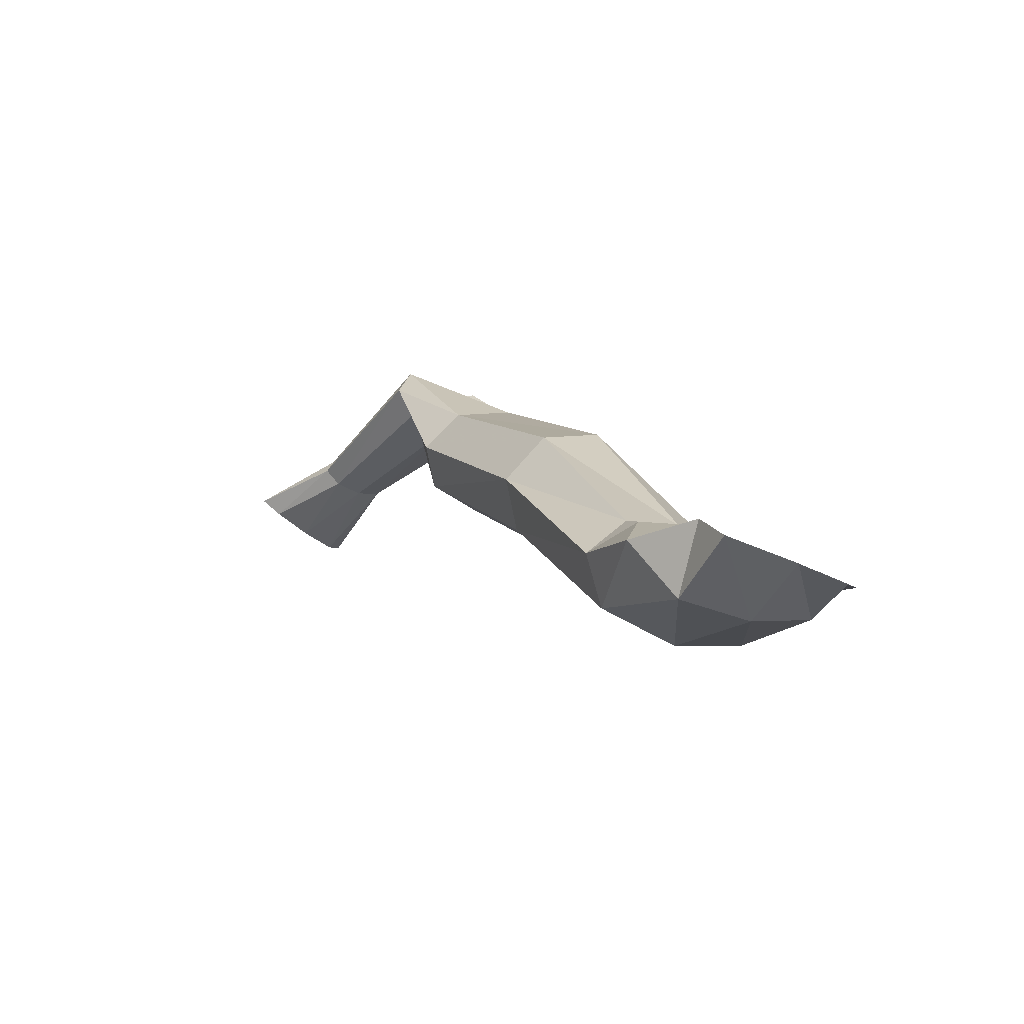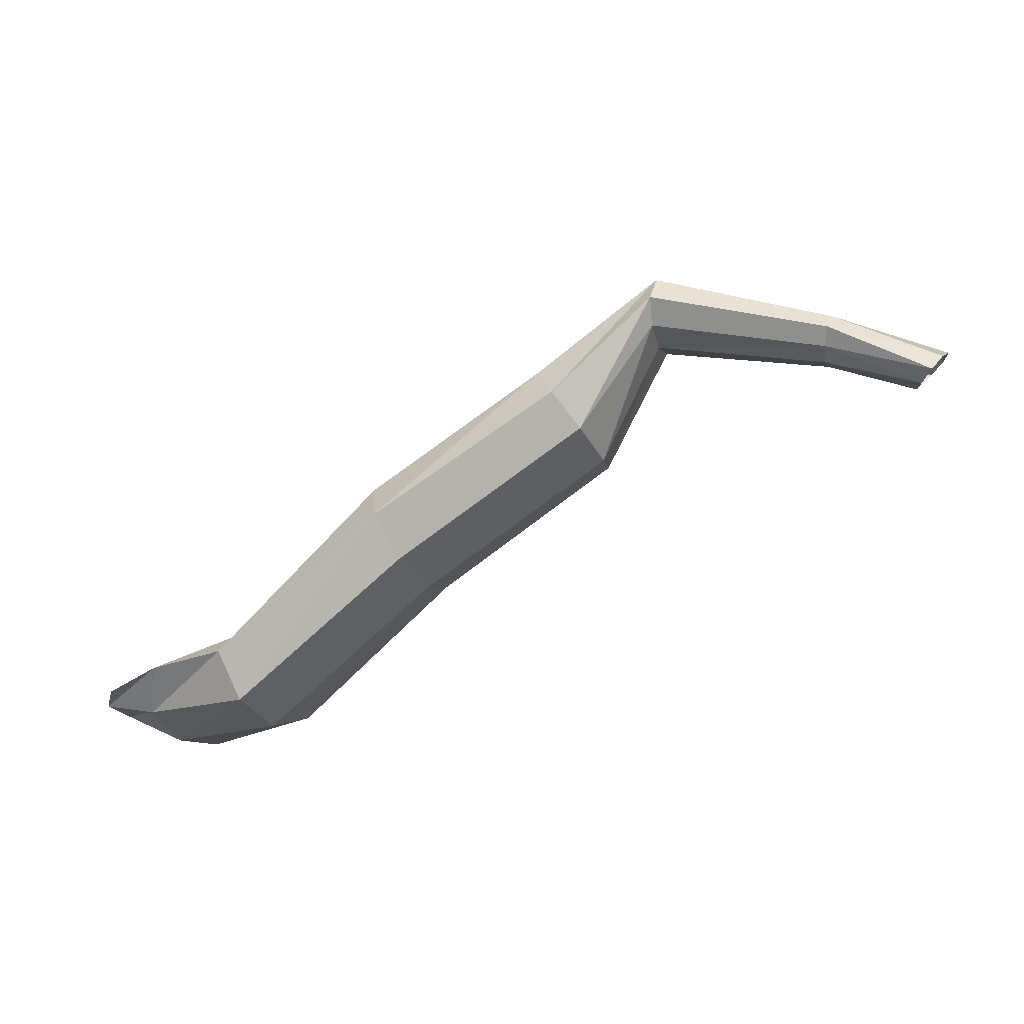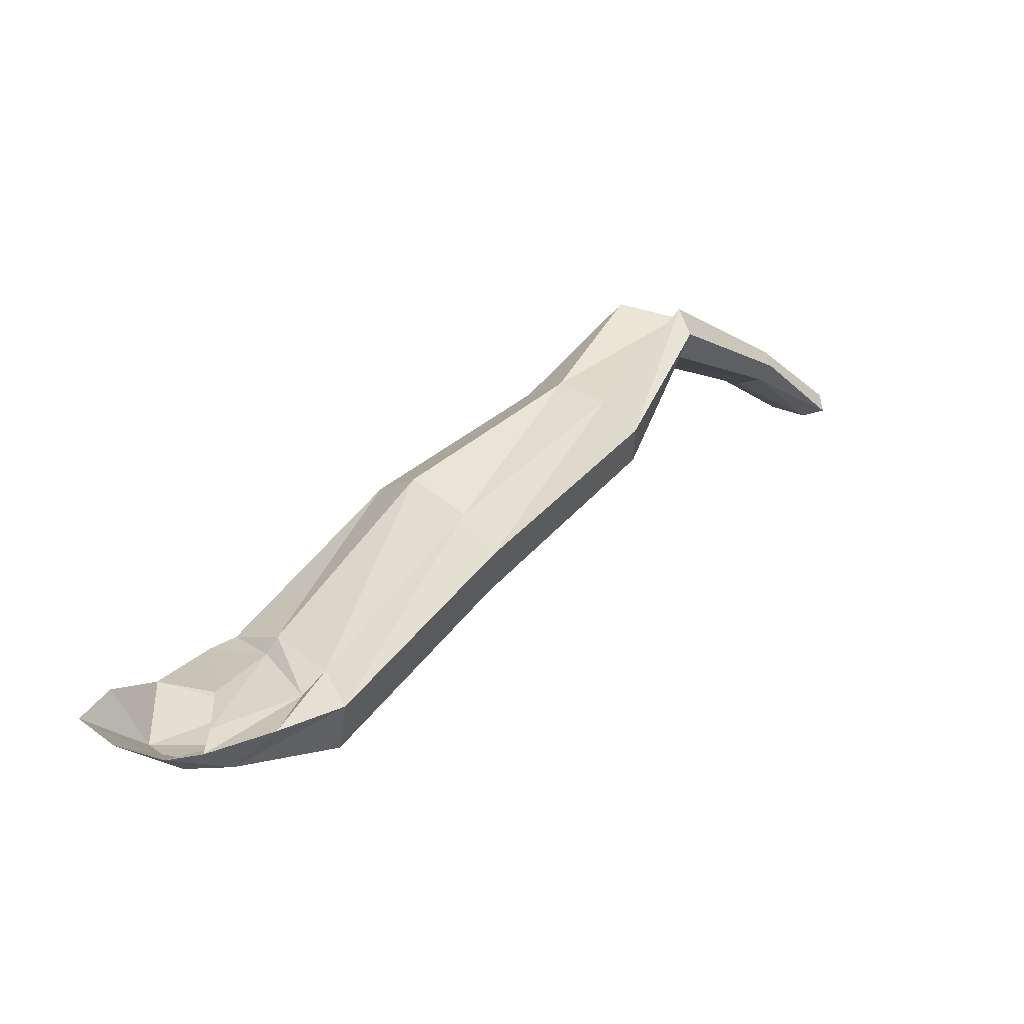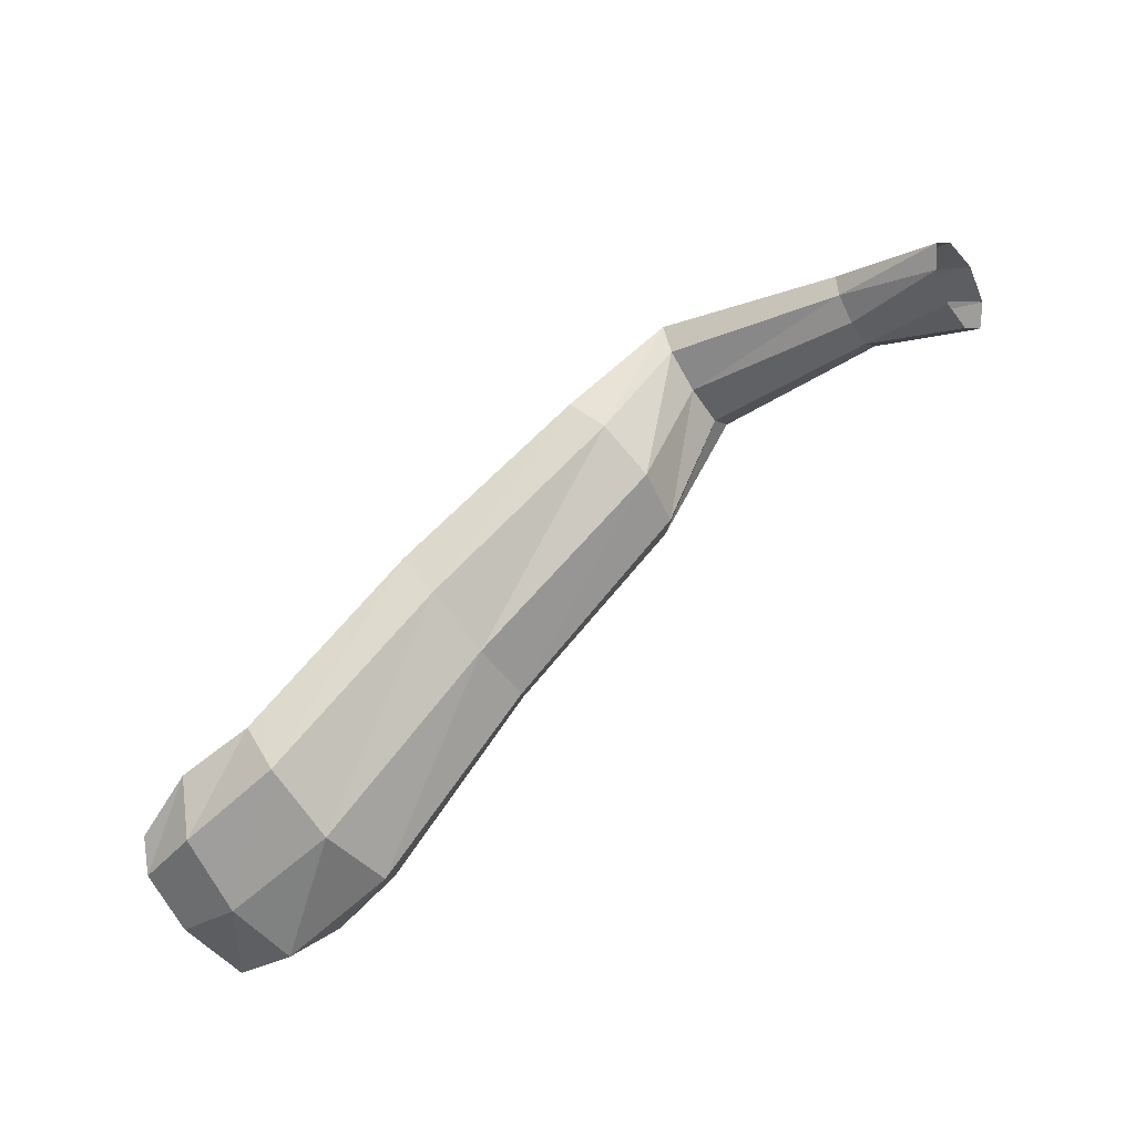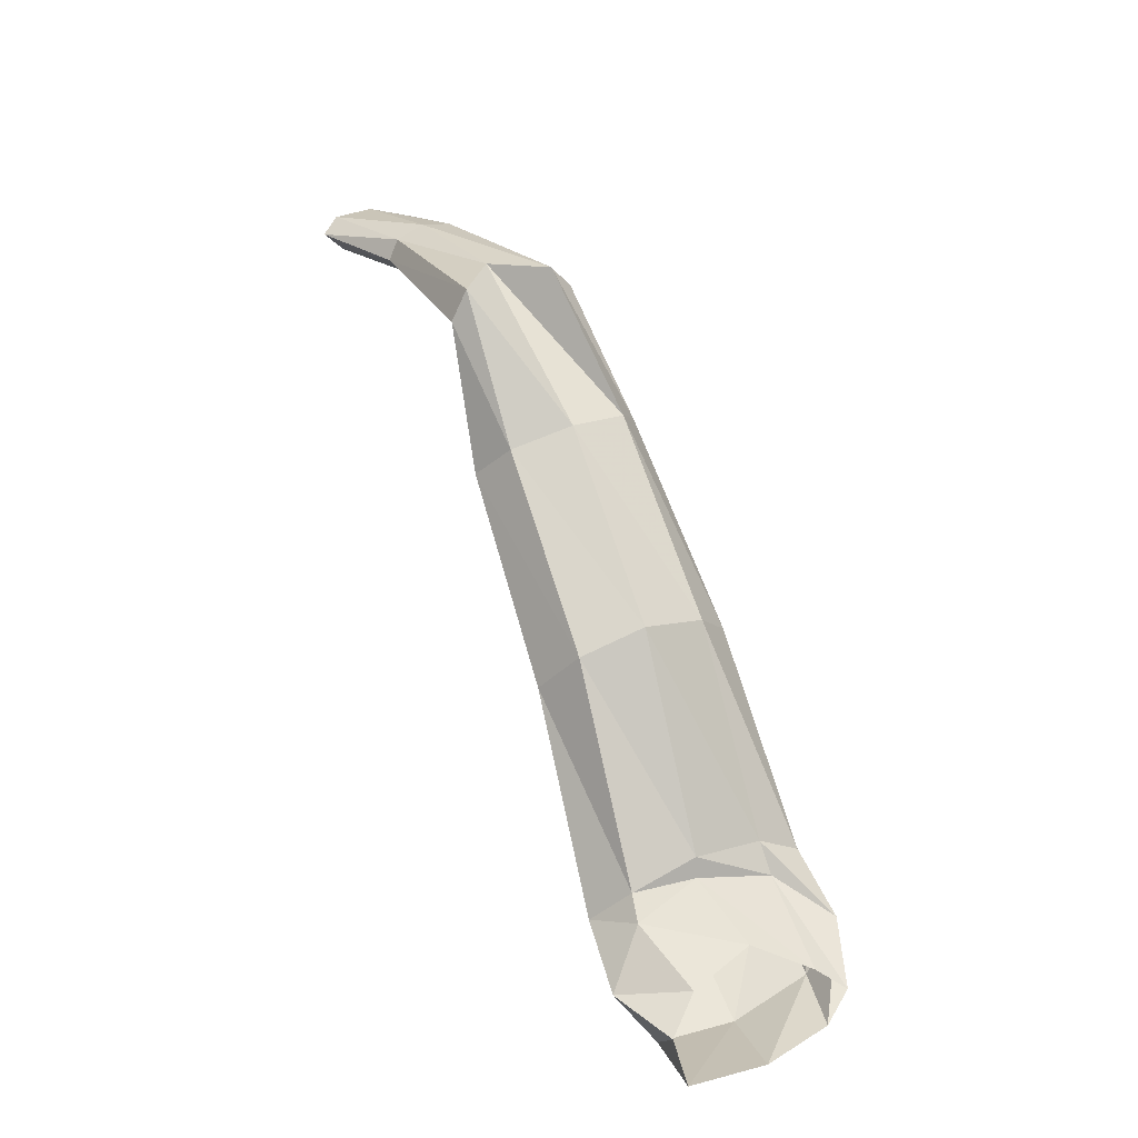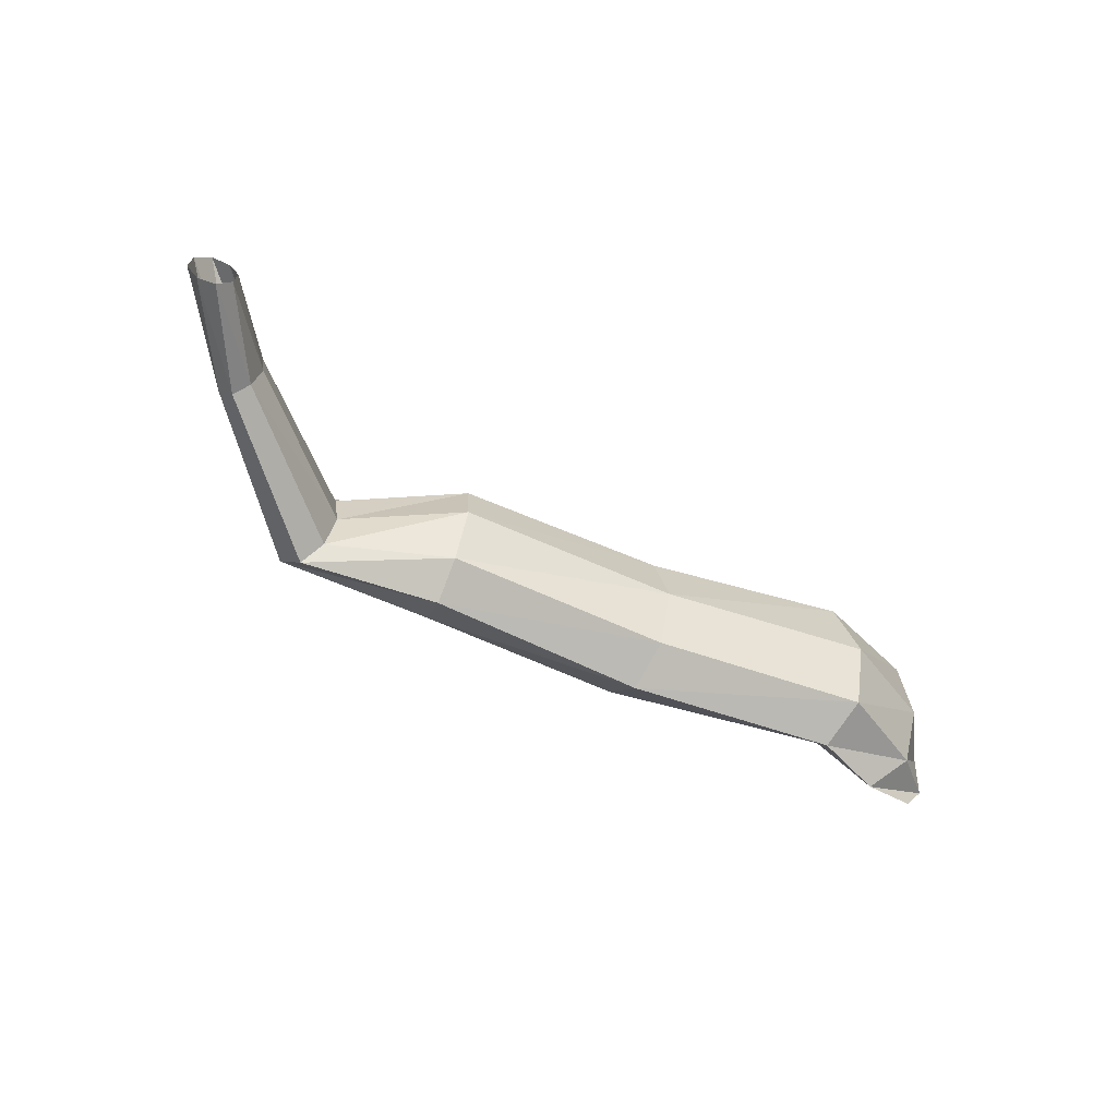
<metadata>
{"format":"obj","ext":"obj","renderer":"f3d","projection":"perspective","resolution":1024,"background":"white","views":[{"elev":-19.5,"azim":-122.2,"up":"+Z"},{"elev":-17.4,"azim":20.9,"up":"+Z"},{"elev":6.8,"azim":-37.9,"up":"+Z"},{"elev":-62.5,"azim":37.6,"up":"+Z"},{"elev":44.4,"azim":-113.1,"up":"+Z"},{"elev":-52.9,"azim":122.0,"up":"+Y"}]}
</metadata>
<code>
v 0.575 11.22 0.3461
v 0.9028 11.18 0.5547
v 0.5647 11.19 0.3772
v 0.8844 11.16 0.5884
v 0.572 11.13 0.3853
v 0.8787 11.1 0.6013
v 0.5812 11.06 0.3638
v 0.8899 11.05 0.5866
v 0.5778 11.02 0.3391
v 0.9115 11.03 0.5584
v 0.5886 11.05 0.2967
v 0.9307 11.06 0.5283
v 0.5864 11.12 0.285
v 0.9356 11.11 0.5131
v 0.5872 11.2 0.3062
v 0.9234 11.16 0.5239
v 0.5062 11.23 0.3363
v 0.541 11.19 0.3685
v 0.5625 11.13 0.3703
v 0.4812 11.2 0.2864
v 0.5574 11.06 0.3453
v 0.4789 11.13 0.2788
v 0.5093 11.02 0.328
v 0.4884 11.06 0.2933
v 0.447 11.2 0.341
v 0.4763 11.17 0.3495
v 0.4999 11.11 0.3475
v 0.4164 11.2 0.3188
v 0.4693 11.06 0.3278
v 0.4152 11.13 0.3084
v 0.4508 11.04 0.3133
v 0.4303 11.07 0.3057
v 1.156 11.16 0.626
v 1.149 11.17 0.6108
v 1.161 11.13 0.6324
v 1.145 11.16 0.5969
v 1.16 11.11 0.626
v 1.147 11.13 0.5915
v 1.158 11.1 0.6116
v 1.152 11.11 0.5971
v 1.248 11.19 0.5998
v 1.234 11.21 0.5941
v 1.258 11.15 0.5927
v 1.225 11.19 0.5787
v 1.257 11.12 0.5764
v 1.226 11.16 0.5626
v 1.248 11.1 0.5603
v 1.236 11.12 0.5547
v 0.7129 11.17 0.5042
v 0.7301 11.2 0.463
v 0.7109 11.11 0.5186
v 0.7241 11.05 0.4905
v 0.7368 11.02 0.4564
v 0.7517 11.05 0.4186
v 0.7516 11.11 0.4062
v 0.7465 11.18 0.4236
v 0.9975 11.15 0.6764
v 0.9908 11.17 0.6514
v 1.042 11.12 0.6626
v 0.989 11.15 0.6293
v 1.003 11.07 0.6723
v 0.9928 11.11 0.6201
v 1.002 11.05 0.6479
v 0.9981 11.07 0.6264
f 50 49 3 1
f 49 51 5 3
f 51 52 7 5
f 52 53 9 7
f 53 54 11 9
f 54 55 13 11
f 55 56 15 13
f 56 50 1 15
f 18 17 1 3
f 19 18 3 5
f 17 20 15 1
f 21 19 5 7
f 20 22 13 15
f 23 21 7 9
f 22 24 11 13
f 24 23 9 11
f 26 25 17 18
f 27 26 18 19
f 25 28 20 17
f 29 27 19 21
f 28 30 22 20
f 31 29 21 23
f 30 32 24 22
f 32 31 23 24
f 58 57 4 2
f 57 59 6 4
f 60 58 2 16
f 59 61 8 6
f 62 60 16 14
f 61 63 10 8
f 64 62 14 12
f 63 64 12 10
f 42 41 33 34
f 41 43 35 33
f 44 42 34 36
f 43 45 37 35
f 46 44 36 38
f 45 47 39 37
f 48 46 38 40
f 47 48 40 39
f 49 50 2 4
f 51 49 4 6
f 52 51 6 8
f 53 52 8 10
f 54 53 10 12
f 55 54 12 14
f 56 55 14 16
f 50 56 16 2
f 57 58 34 33
f 59 57 33 35
f 58 60 36 34
f 61 59 35 37
f 60 62 38 36
f 63 61 37 39
f 62 64 40 38
f 64 63 39 40

</code>
